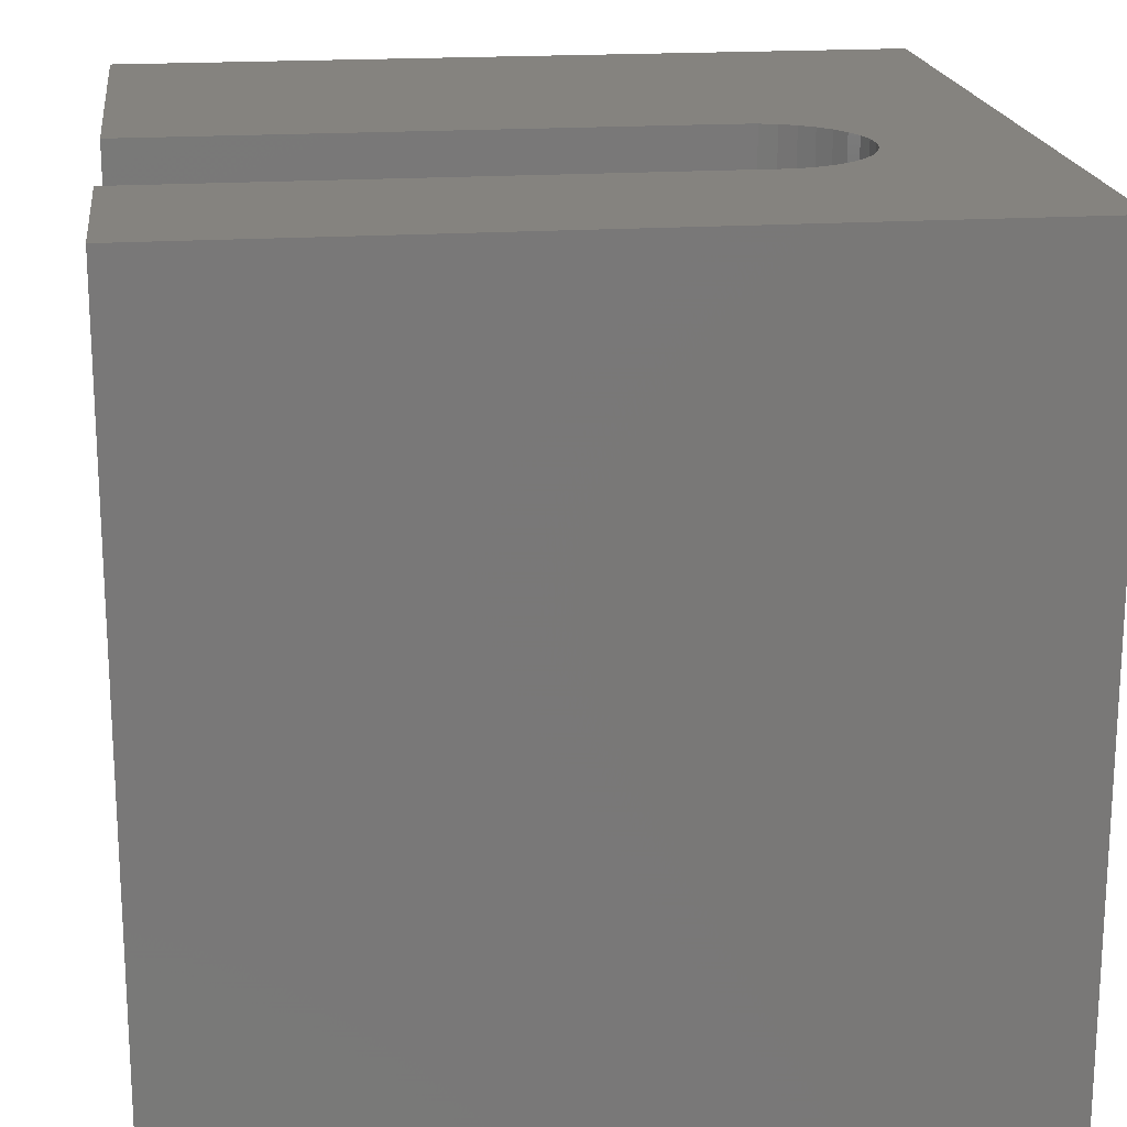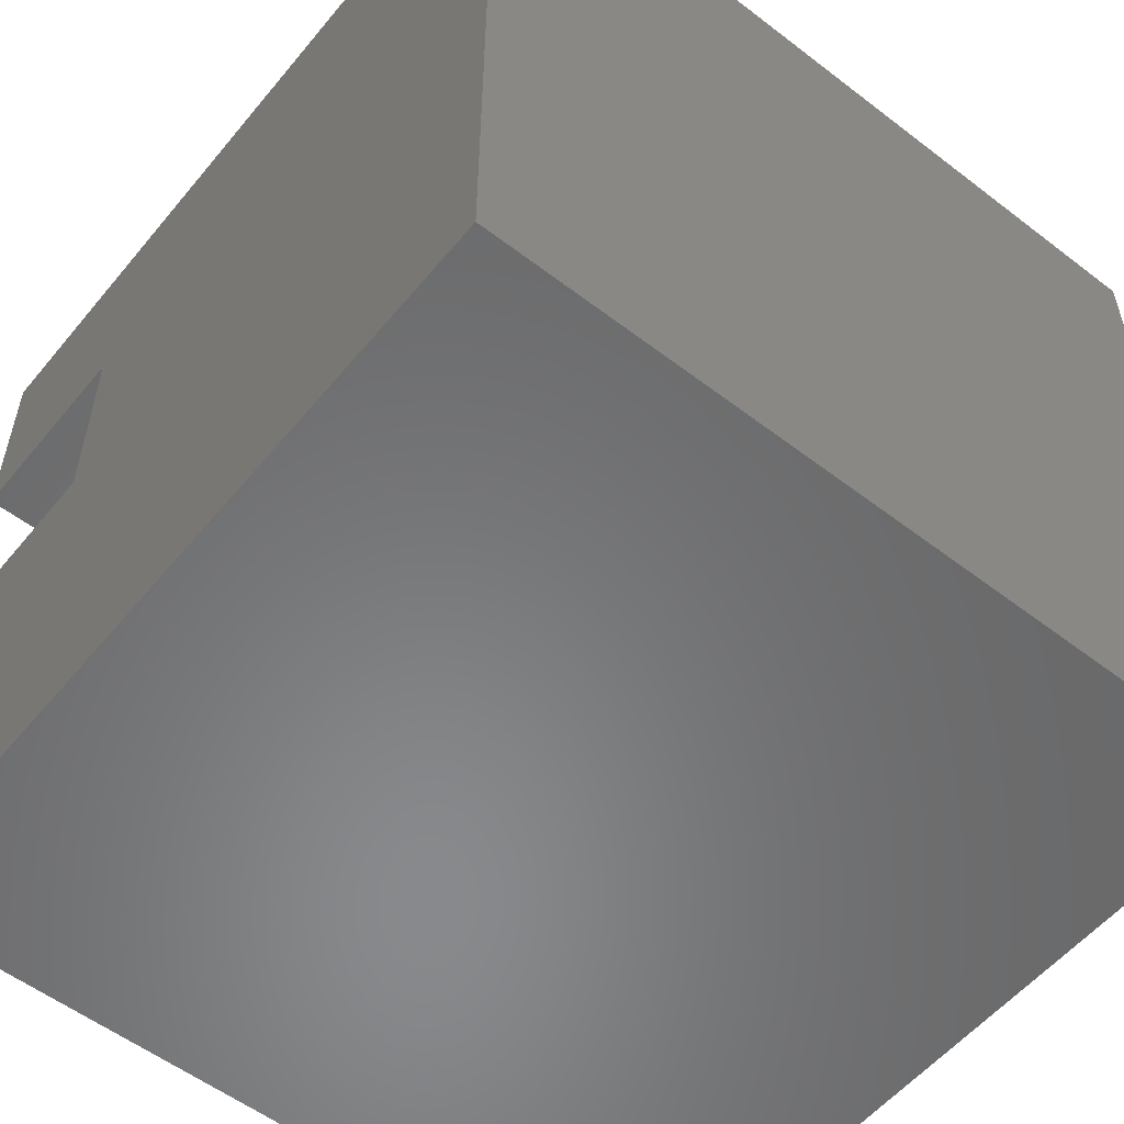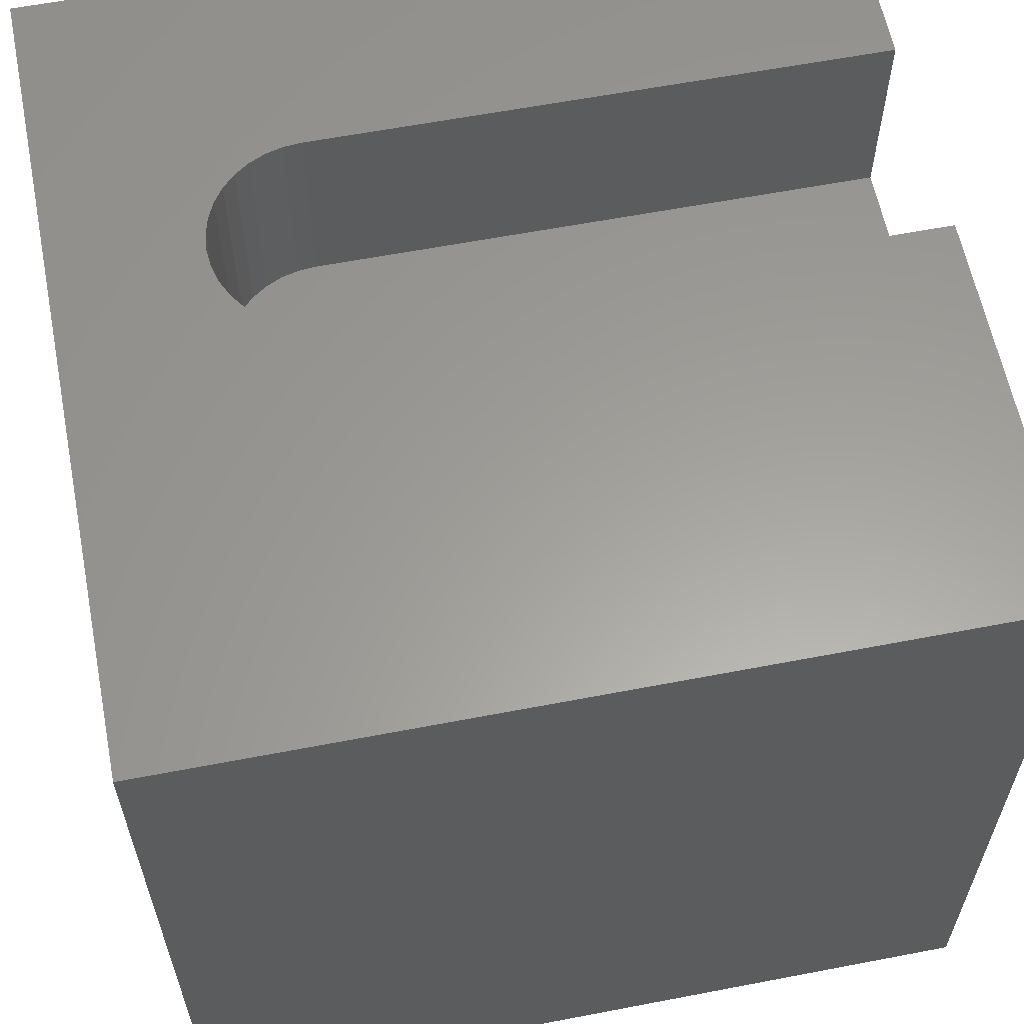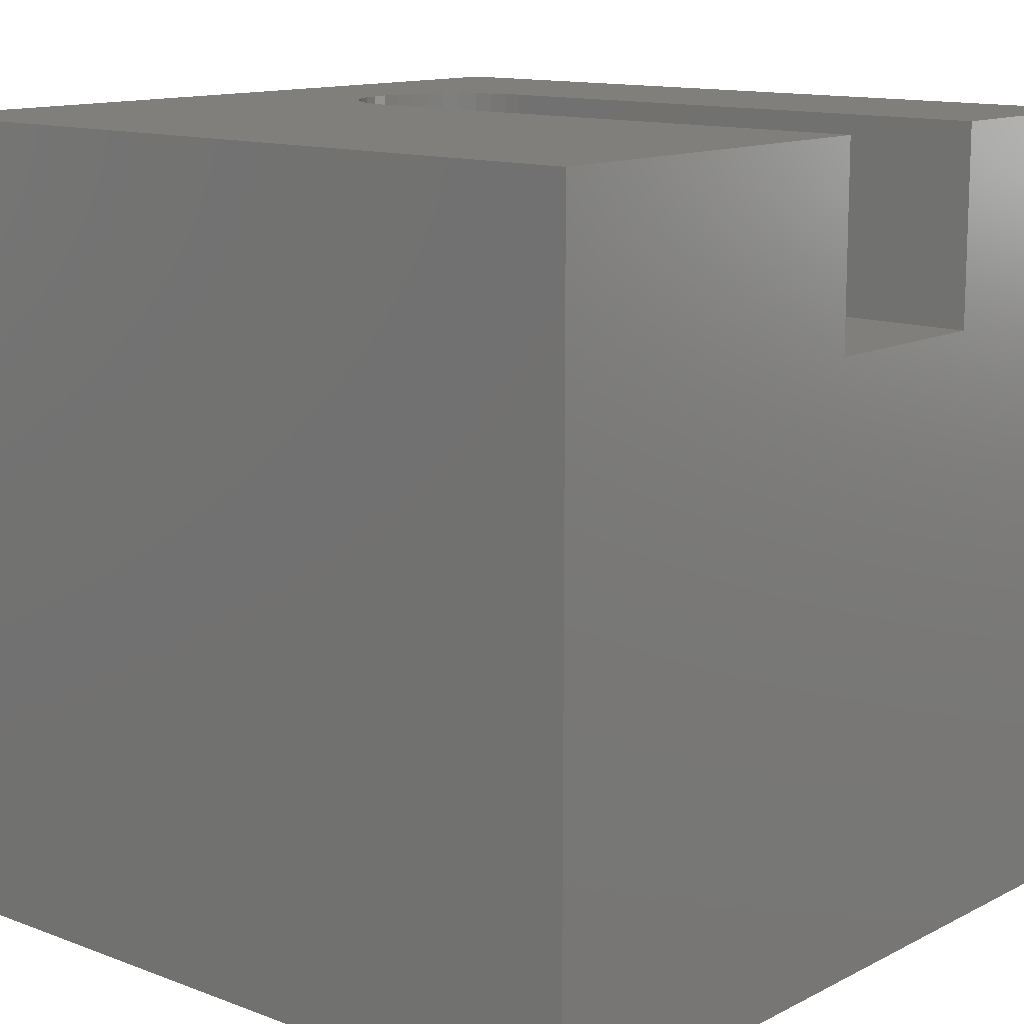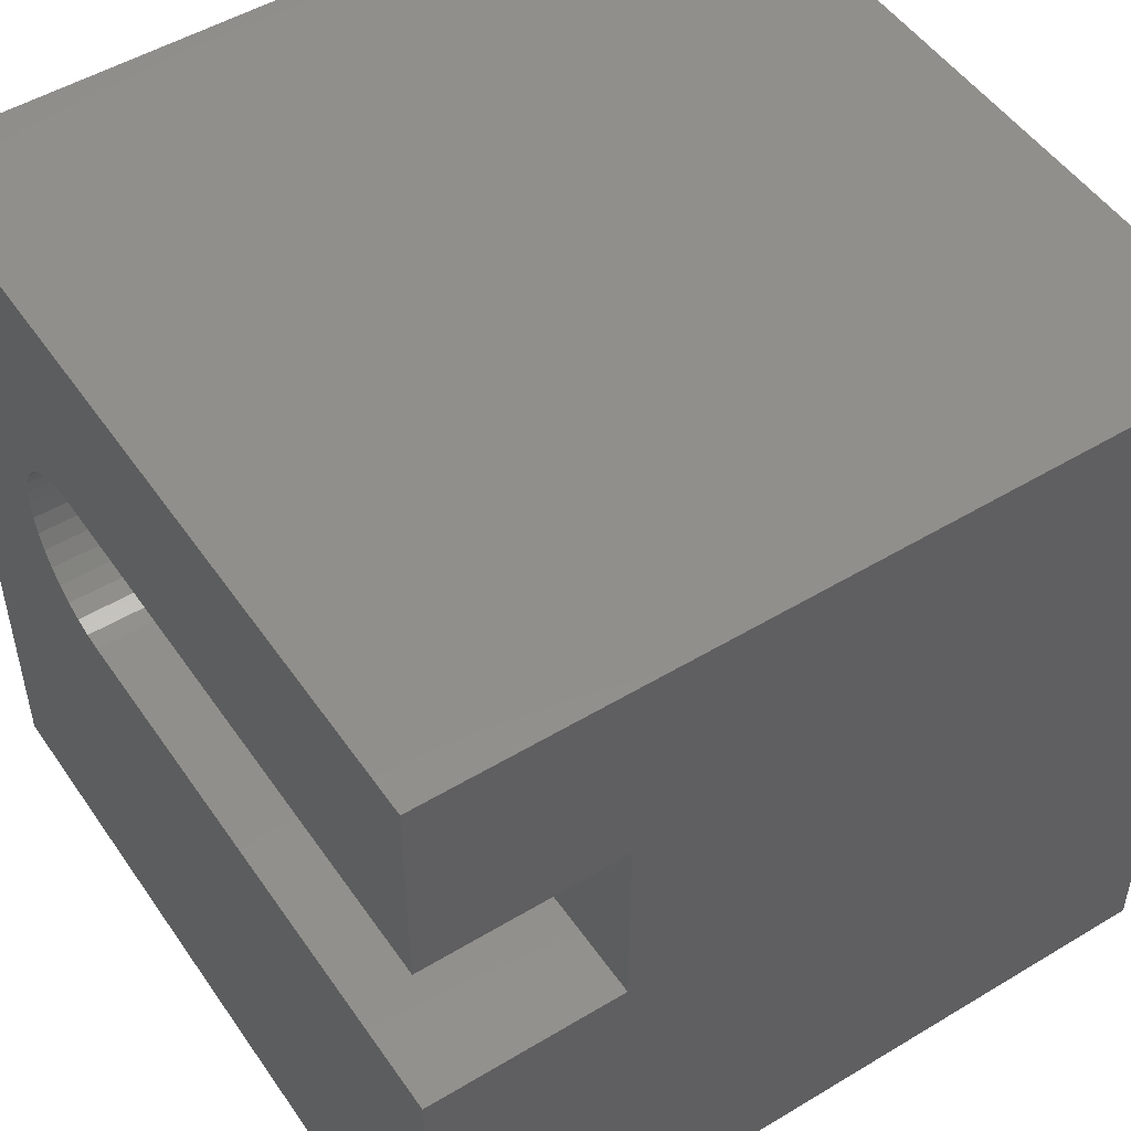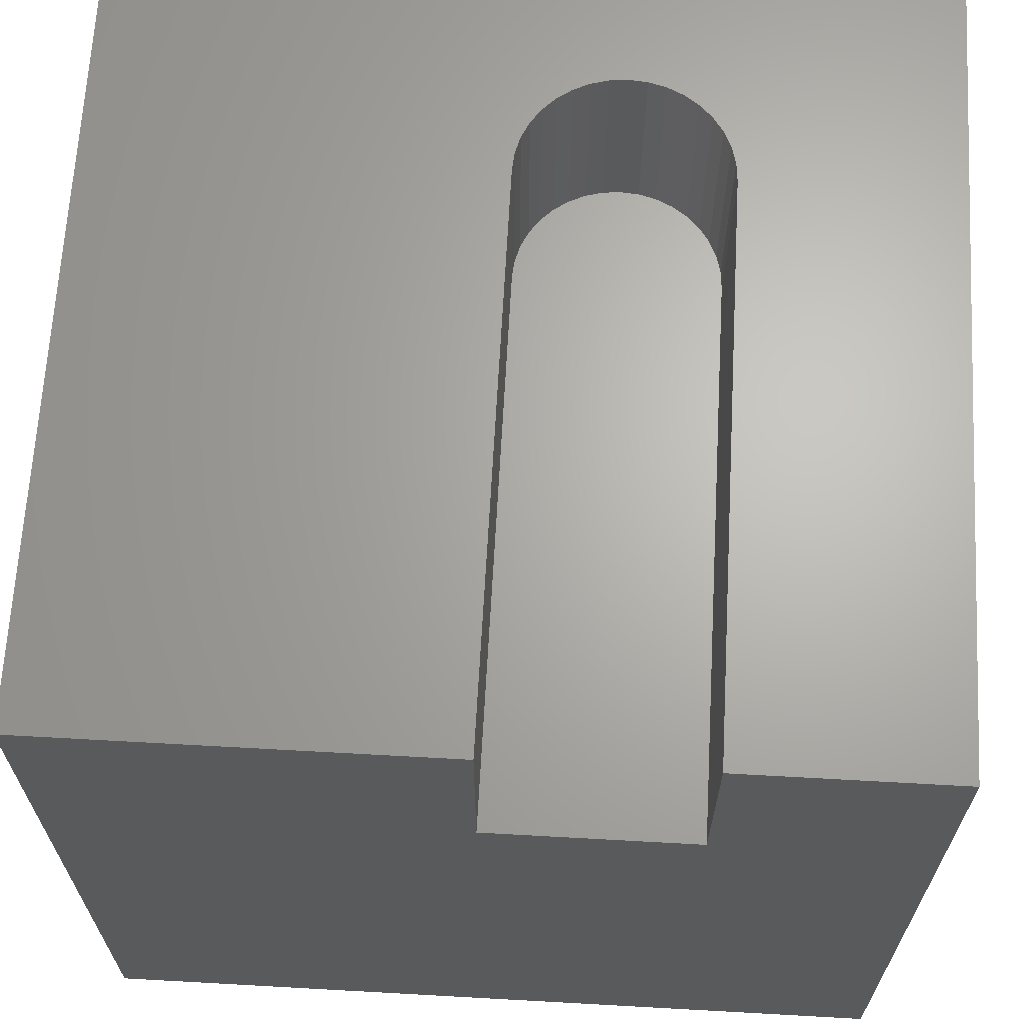
<metadata>
{"format":"stl","ext":"stl","renderer":"f3d","projection":"perspective","resolution":1024,"background":"white","views":[{"elev":19.0,"azim":172.9,"up":"+Z"},{"elev":-55.5,"azim":141.1,"up":"+Y"},{"elev":60.7,"azim":-11.1,"up":"+Z"},{"elev":12.8,"azim":40.8,"up":"+Z"},{"elev":50.4,"azim":56.6,"up":"+Y"},{"elev":65.9,"azim":93.2,"up":"+Z"}]}
</metadata>
<code>
# stl→obj: 50 verts, 96 faces
v 0 10 10
v 0 10 0
v 0 0 10
v 0 0 0
v 2.826 4.908 10
v 2.614 4.965 10
v 2.414 5.058 10
v 2.234 5.184 10
v 2.078 5.34 10
v 1.952 5.52 10
v 10 0 10
v 10 4.889 10
v 3.046 4.889 10
v 1.859 5.72 10
v 1.802 5.933 10
v 1.782 6.152 10
v 1.802 6.371 10
v 1.859 6.584 10
v 1.952 6.784 10
v 2.078 6.964 10
v 2.234 7.12 10
v 2.414 7.246 10
v 2.614 7.339 10
v 10 7.415 10
v 10 10 10
v 3.046 7.415 10
v 2.826 7.396 10
v 10 4.889 7.535
v 10 0 0
v 10 7.415 7.535
v 10 10 0
v 3.046 4.889 7.535
v 3.046 7.415 7.535
v 1.782 6.152 7.535
v 1.802 5.933 7.535
v 1.859 5.72 7.535
v 1.952 5.52 7.535
v 2.414 7.246 7.535
v 2.234 7.12 7.535
v 2.614 7.339 7.535
v 2.826 7.396 7.535
v 2.078 6.964 7.535
v 1.952 6.784 7.535
v 1.859 6.584 7.535
v 1.802 6.371 7.535
v 2.078 5.34 7.535
v 2.234 5.184 7.535
v 2.414 5.058 7.535
v 2.614 4.965 7.535
v 2.826 4.908 7.535
f 1 2 3
f 3 2 4
f 5 6 3
f 3 6 7
f 7 8 3
f 3 8 9
f 3 9 10
f 11 12 3
f 3 12 13
f 3 13 5
f 10 14 3
f 3 14 15
f 3 15 1
f 1 15 16
f 1 16 17
f 17 18 1
f 1 18 19
f 1 19 20
f 20 21 1
f 1 21 22
f 1 22 23
f 24 25 26
f 26 25 1
f 26 1 27
f 27 1 23
f 12 11 28
f 28 11 29
f 28 29 30
f 30 29 31
f 30 31 24
f 24 31 25
f 2 31 4
f 4 31 29
f 25 31 1
f 1 31 2
f 29 11 4
f 4 11 3
f 28 30 32
f 32 30 33
f 34 35 33
f 33 35 36
f 33 36 37
f 38 39 40
f 40 39 41
f 41 39 33
f 33 39 42
f 33 42 43
f 43 44 33
f 33 44 45
f 33 45 34
f 37 46 33
f 33 46 47
f 33 47 48
f 48 49 33
f 33 49 50
f 33 50 32
f 28 32 12
f 12 32 13
f 33 26 27
f 33 27 41
f 41 27 23
f 41 23 40
f 40 23 22
f 40 22 38
f 38 22 21
f 38 21 39
f 39 21 20
f 39 20 42
f 42 20 19
f 42 19 43
f 43 19 18
f 43 18 44
f 44 18 17
f 44 17 45
f 45 17 16
f 45 16 34
f 34 16 15
f 34 15 35
f 35 15 14
f 35 14 36
f 36 14 10
f 36 10 37
f 37 10 9
f 37 9 46
f 46 9 8
f 46 8 47
f 47 8 7
f 47 7 48
f 48 7 6
f 48 6 49
f 49 6 5
f 49 5 50
f 50 5 13
f 50 13 32
f 33 30 26
f 26 30 24

</code>
